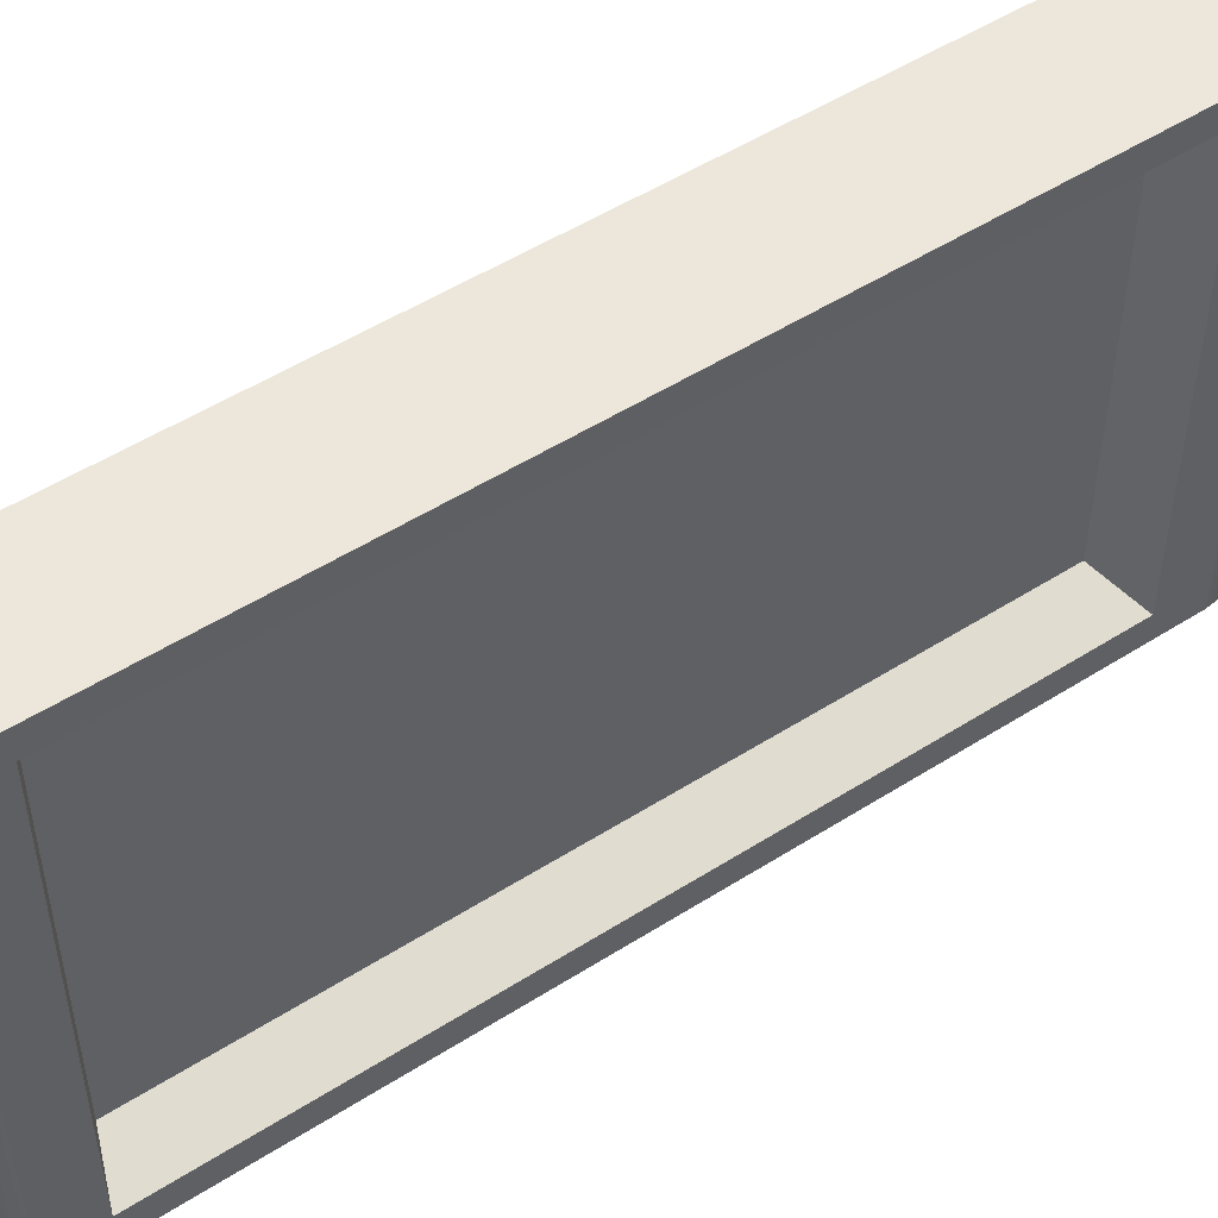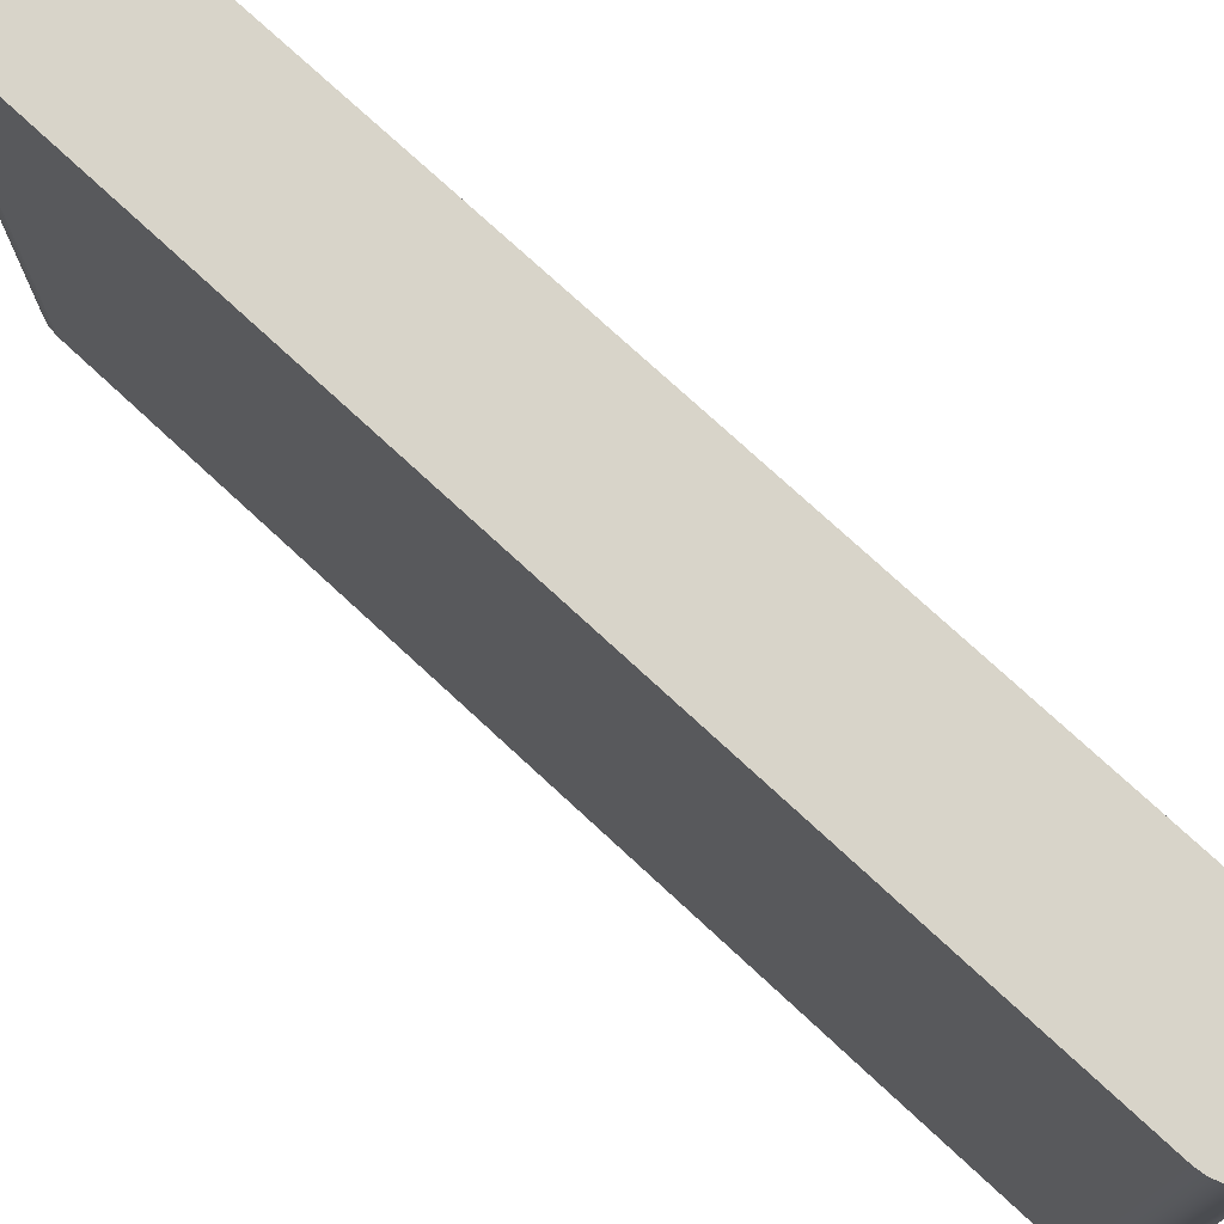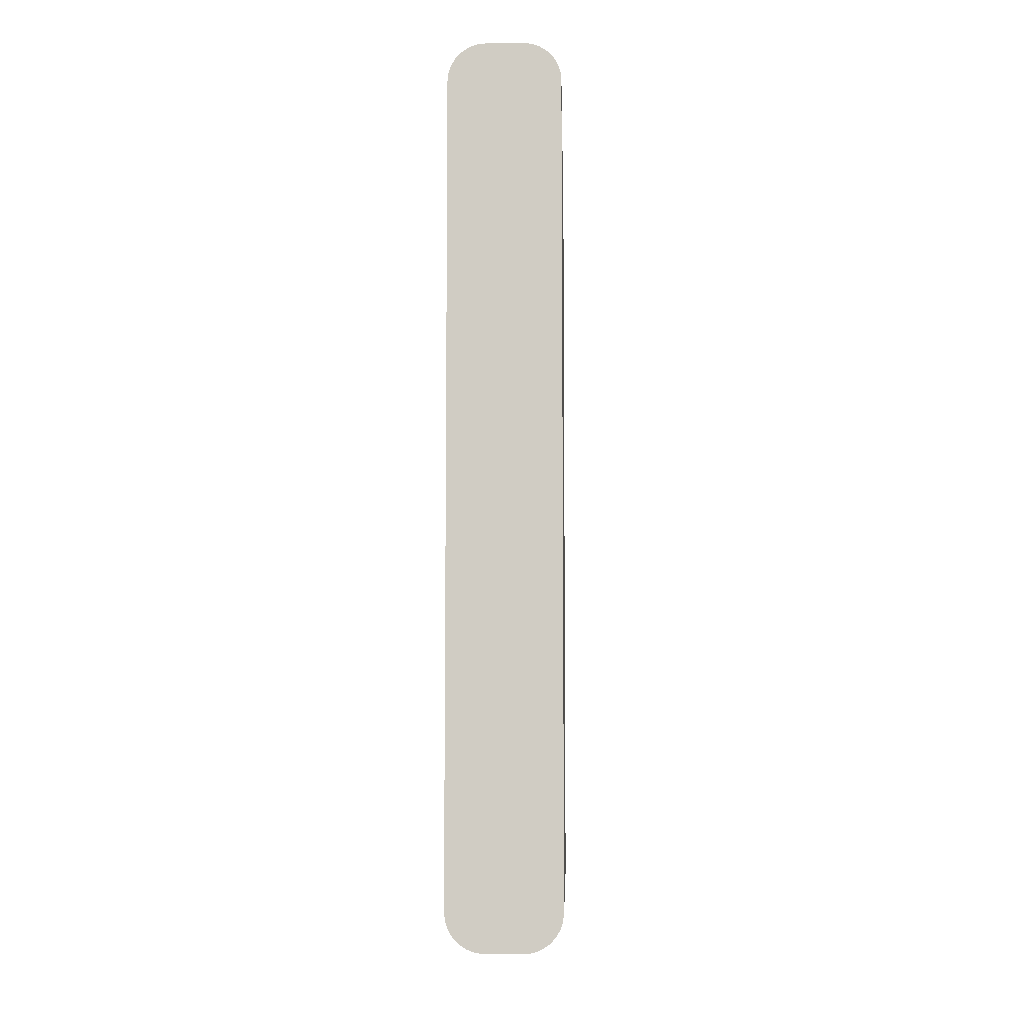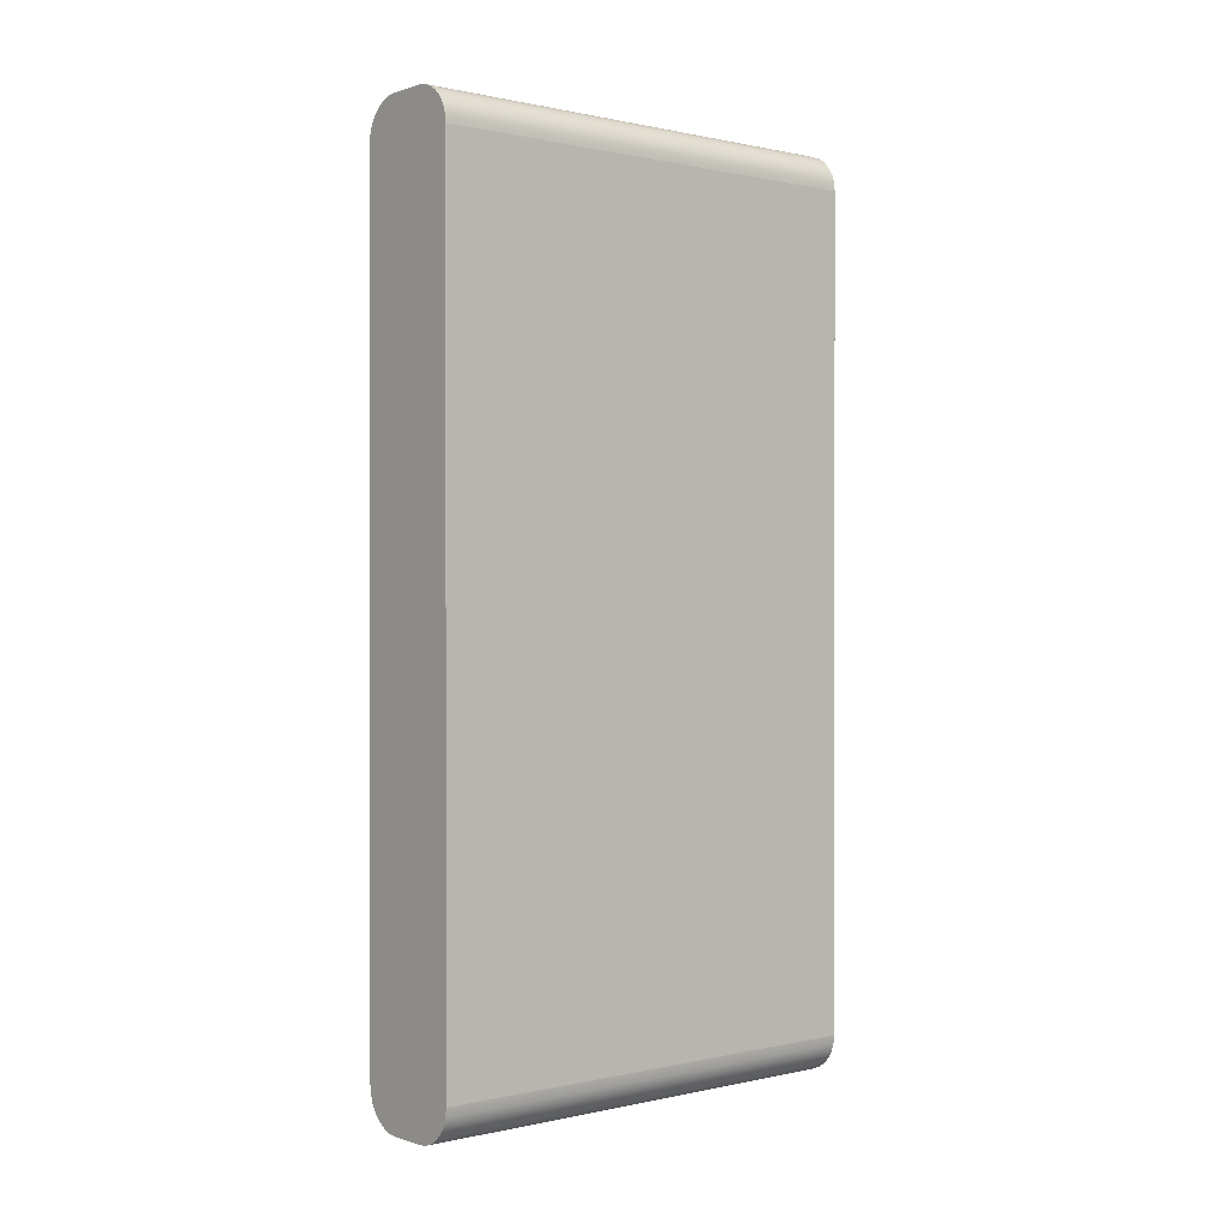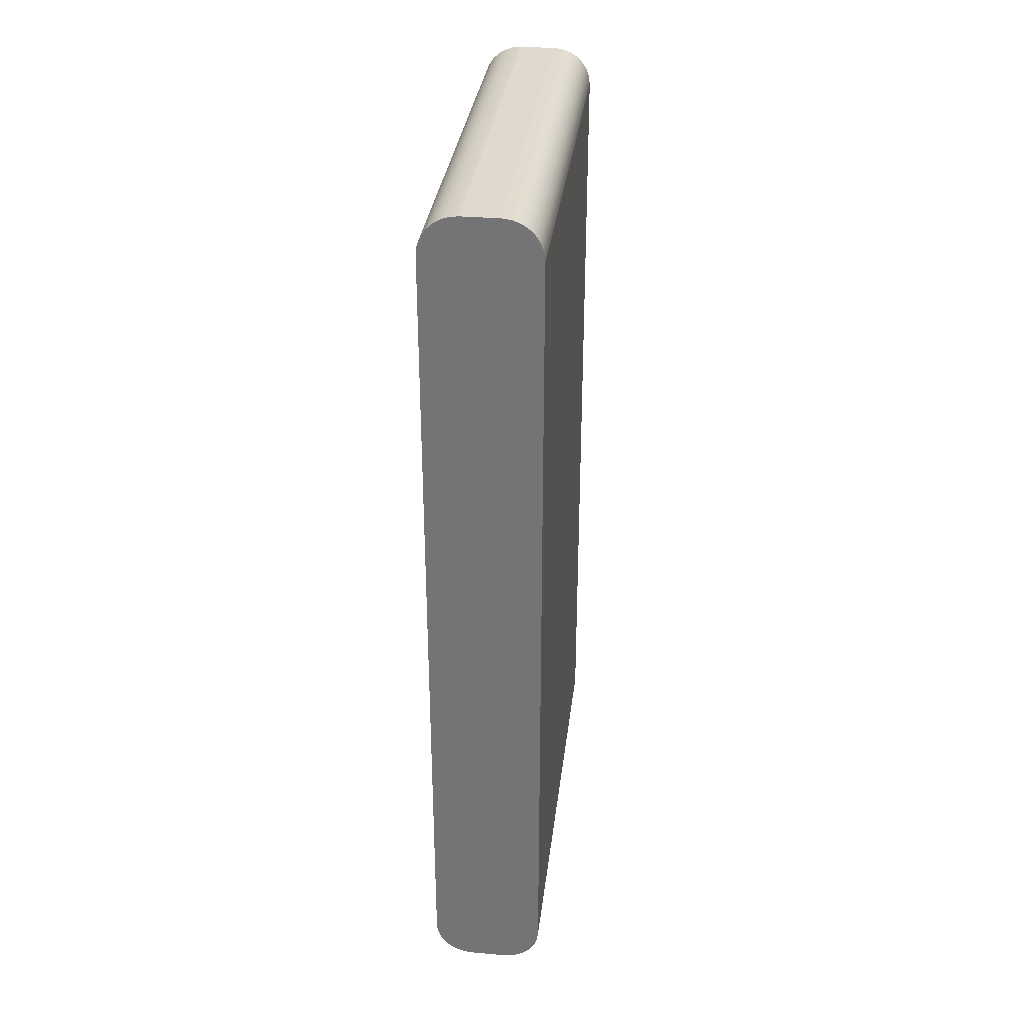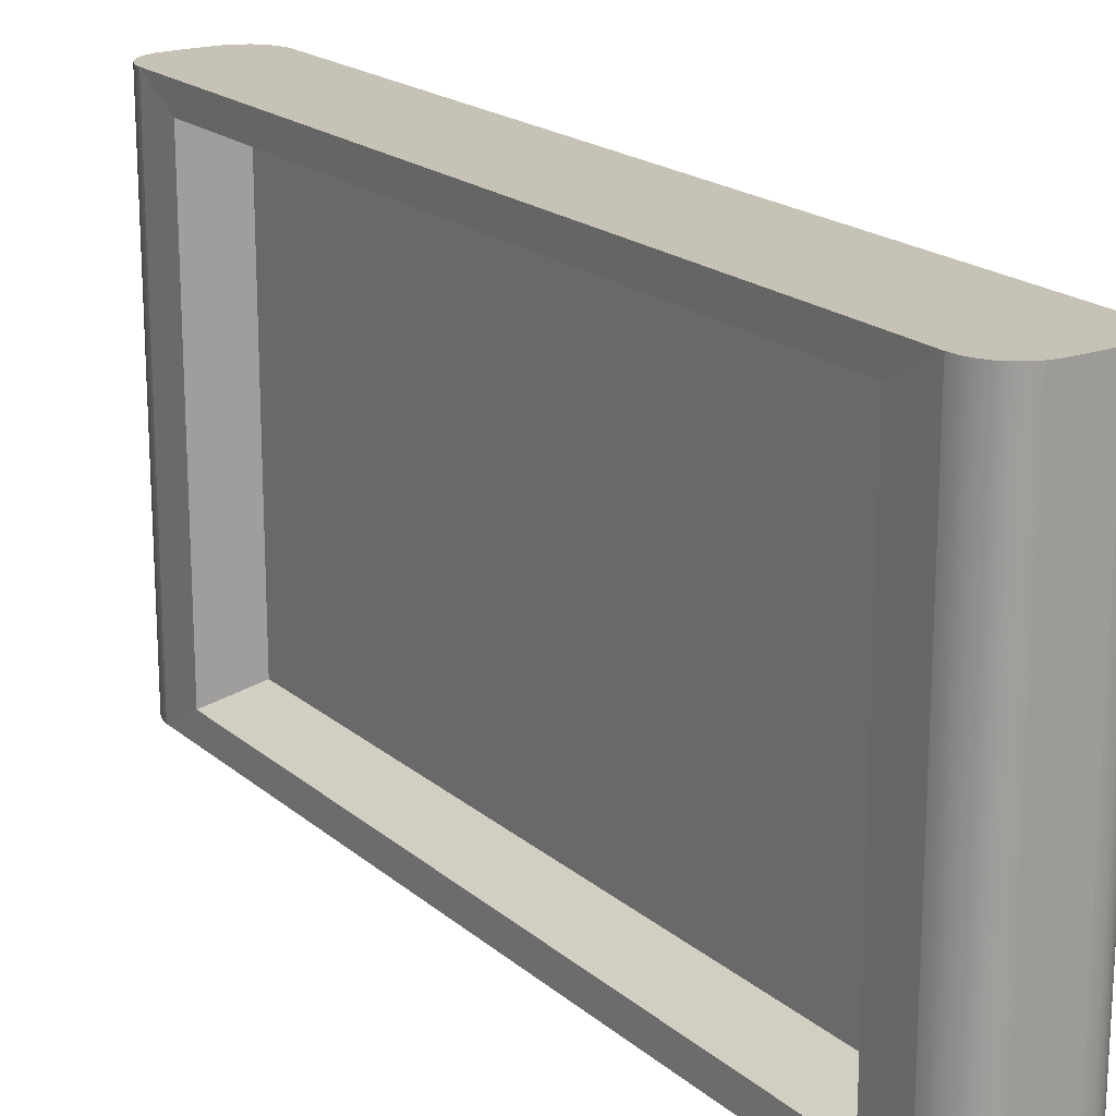
<metadata>
{"format":"obj","ext":"obj","renderer":"f3d","projection":"perspective","resolution":1024,"background":"white","views":[{"elev":51.0,"azim":55.2,"up":"+Y"},{"elev":75.0,"azim":-47.2,"up":"+Y"},{"elev":-6.5,"azim":-178.1,"up":"+Z"},{"elev":0.4,"azim":-129.9,"up":"+Z"},{"elev":32.7,"azim":-173.1,"up":"+Z"},{"elev":19.2,"azim":146.7,"up":"+Y"}]}
</metadata>
<code>
v  -355.8 83.17 45.45
v  -355.8 83.17 -31.69
v  -355.8 124.8 -31.69
v  -355.8 124.8 45.45
g TVScreen
f 1 2 3
f 1 3 4
v  -359 78.23 -43.21
v  -359.9 78.23 -43.09
v  -359.9 129.7 -43.09
v  -359 129.7 -43.21
v  -360.9 78.23 -42.77
v  -360.9 129.7 -42.77
v  -361.7 78.23 -42.25
v  -361.7 129.7 -42.25
v  -362.3 78.23 -41.58
v  -362.3 129.7 -41.58
v  -362.9 78.23 -40.77
v  -362.9 129.7 -40.77
v  -363.2 78.23 -39.86
v  -363.2 129.7 -39.86
v  -363.3 78.23 -38.87
v  -363.3 129.7 -38.87
v  -363.3 78.23 52.62
v  -363.3 129.7 52.62
v  -363.2 78.23 53.62
v  -363.2 129.7 53.62
v  -362.9 78.23 54.53
v  -362.9 129.7 54.53
v  -362.3 78.23 55.34
v  -362.3 129.7 55.34
v  -361.7 78.23 56.01
v  -361.7 129.7 56.01
v  -360.9 78.23 56.52
v  -360.9 129.7 56.52
v  -359.9 78.23 56.85
v  -359.9 129.7 56.85
v  -359 78.23 56.96
v  -359 129.7 56.96
v  -354.9 78.23 56.96
v  -354.9 129.7 56.96
v  -353.9 78.23 56.85
v  -353.9 129.7 56.85
v  -353 78.23 56.52
v  -353 129.7 56.52
v  -352.2 78.23 56.01
v  -352.2 129.7 56.01
v  -351.5 78.23 55.34
v  -351.5 129.7 55.34
v  -351 78.23 54.53
v  -351 129.7 54.53
v  -350.6 78.23 53.62
v  -350.6 129.7 53.62
v  -350.5 78.23 52.62
v  -350.5 129.7 52.62
v  -350.5 78.23 -38.87
v  -350.6 78.23 -39.86
v  -350.6 129.7 -39.86
v  -350.5 129.7 -38.87
v  -351 78.23 -40.77
v  -351 129.7 -40.77
v  -351.5 78.23 -41.58
v  -351.5 129.7 -41.58
v  -352.2 78.23 -42.25
v  -352.2 129.7 -42.25
v  -353 78.23 -42.77
v  -353 129.7 -42.77
v  -353.9 78.23 -43.09
v  -353.9 129.7 -43.09
v  -354.9 78.23 -43.21
v  -354.9 129.7 -43.21
v  -350.6 81.11 47.51
v  -350.6 126.9 47.51
v  -350.6 81.11 -33.76
v  -350.6 126.9 -33.76
v  -355.8 83.17 -31.69
v  -355.8 83.17 45.45
v  -355.8 124.8 -31.69
v  -355.8 124.8 45.45
g TV
f 5 6 7
f 5 7 8
f 6 9 10
f 6 10 7
f 9 11 12
f 9 12 10
f 11 13 14
f 11 14 12
f 13 15 16
f 13 16 14
f 15 17 18
f 15 18 16
f 17 19 20
f 17 20 18
f 19 21 22
f 19 22 20
f 21 23 24
f 21 24 22
f 23 25 26
f 23 26 24
f 25 27 28
f 25 28 26
f 27 29 30
f 27 30 28
f 29 31 32
f 29 32 30
f 31 33 34
f 31 34 32
f 33 35 36
f 33 36 34
f 35 37 38
f 35 38 36
f 37 39 40
f 37 40 38
f 39 41 42
f 39 42 40
f 41 43 44
f 41 44 42
f 43 45 46
f 43 46 44
f 45 47 48
f 45 48 46
f 47 49 50
f 47 50 48
f 49 51 52
f 49 52 50
f 53 54 55
f 53 55 56
f 54 57 58
f 54 58 55
f 57 59 60
f 57 60 58
f 59 61 62
f 59 62 60
f 61 63 64
f 61 64 62
f 63 65 66
f 63 66 64
f 65 67 68
f 65 68 66
f 67 5 8
f 67 8 68
f 63 67 65
f 61 67 63
f 59 67 61
f 57 67 59
f 54 67 57
f 53 67 54
f 51 67 53
f 51 5 67
f 51 6 5
f 51 9 6
f 51 11 9
f 51 13 11
f 51 15 13
f 51 17 15
f 51 19 17
f 51 21 19
f 49 21 51
f 47 21 49
f 45 21 47
f 43 21 45
f 41 21 43
f 39 21 41
f 37 21 39
f 35 21 37
f 33 21 35
f 33 23 21
f 31 23 33
f 31 25 23
f 31 27 25
f 29 27 31
f 64 66 68
f 62 64 68
f 60 62 68
f 58 60 68
f 55 58 68
f 56 55 68
f 52 56 68
f 52 68 8
f 52 8 7
f 52 7 10
f 52 10 12
f 52 12 14
f 52 14 16
f 52 16 18
f 52 18 20
f 52 20 22
f 50 52 22
f 48 50 22
f 46 48 22
f 44 46 22
f 42 44 22
f 40 42 22
f 38 40 22
f 36 38 22
f 34 36 22
f 34 22 24
f 32 34 24
f 32 24 26
f 32 26 28
f 30 32 28
f 52 51 69
f 69 70 52
f 51 53 71
f 71 69 51
f 53 56 72
f 72 71 53
f 56 52 70
f 70 72 56
f 69 71 73
f 73 74 69
f 71 72 75
f 75 73 71
f 72 70 76
f 76 75 72
f 70 69 74
f 74 76 70

</code>
